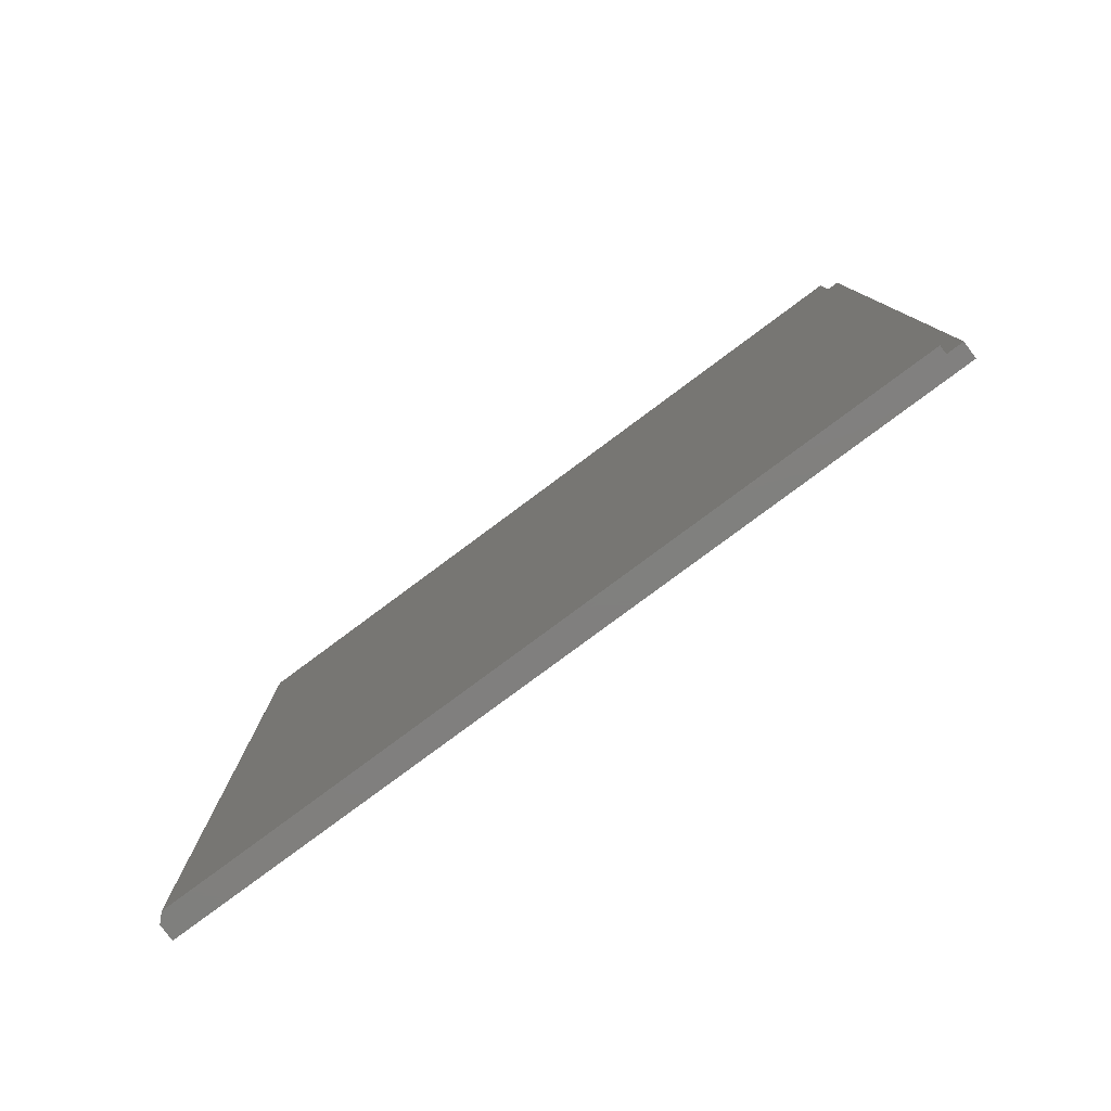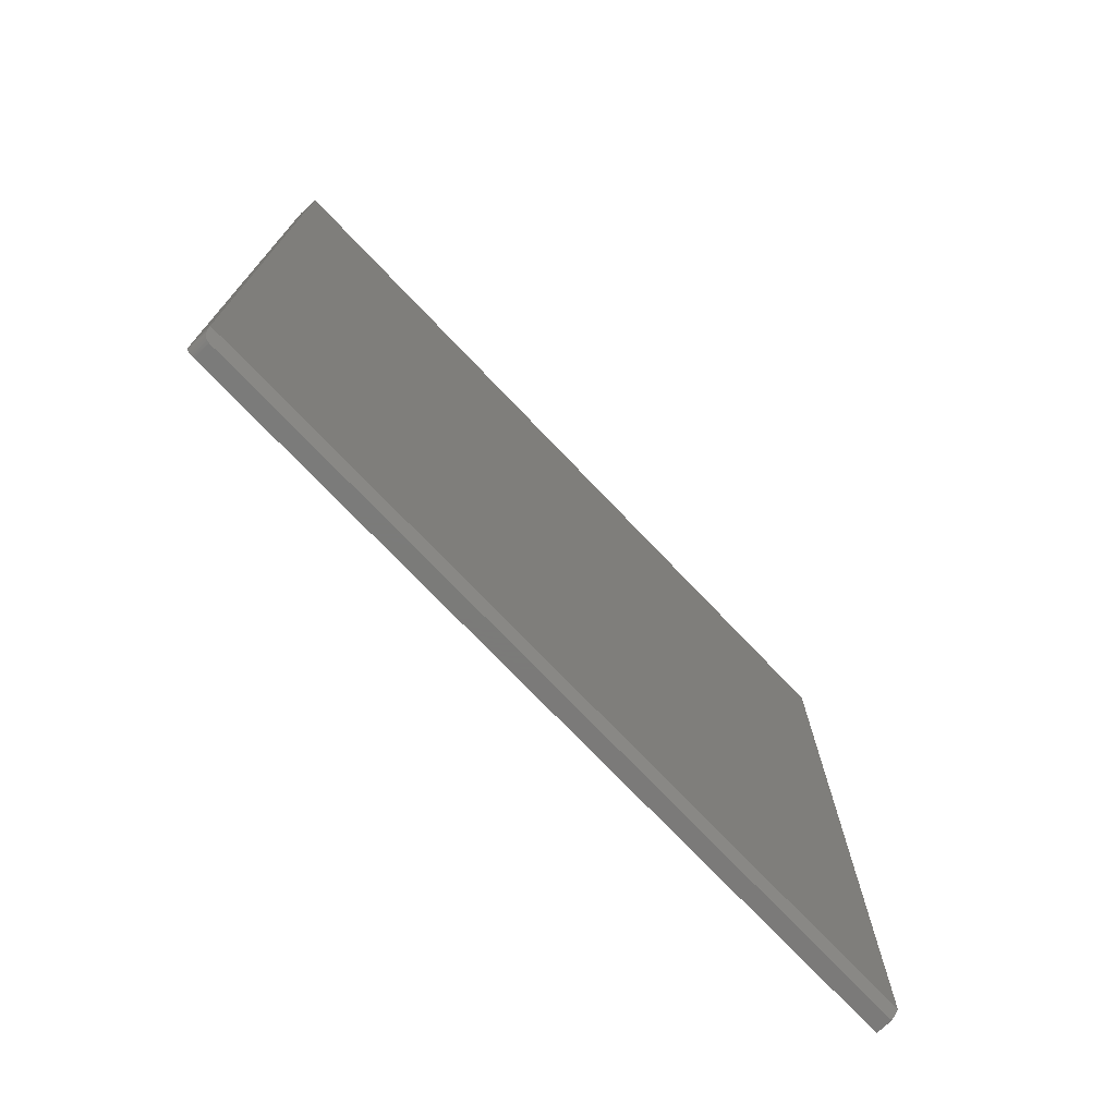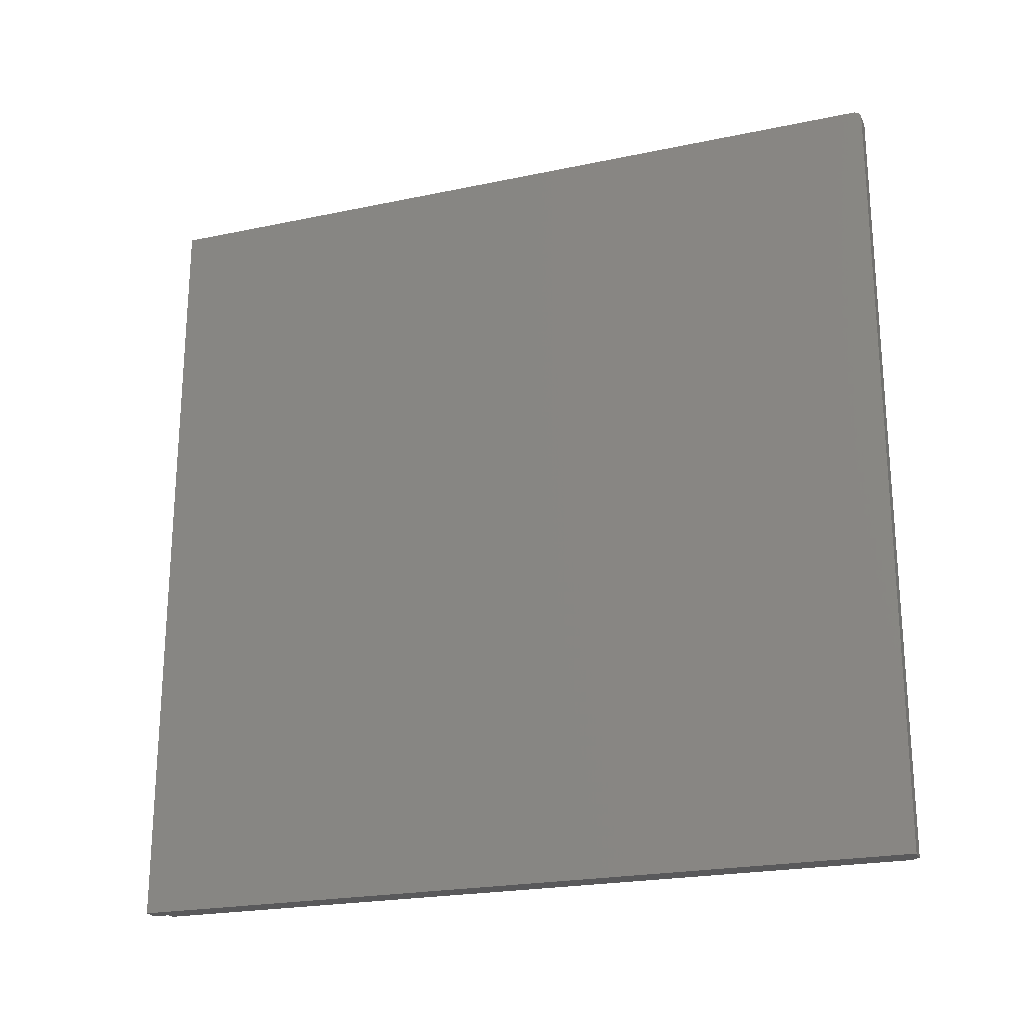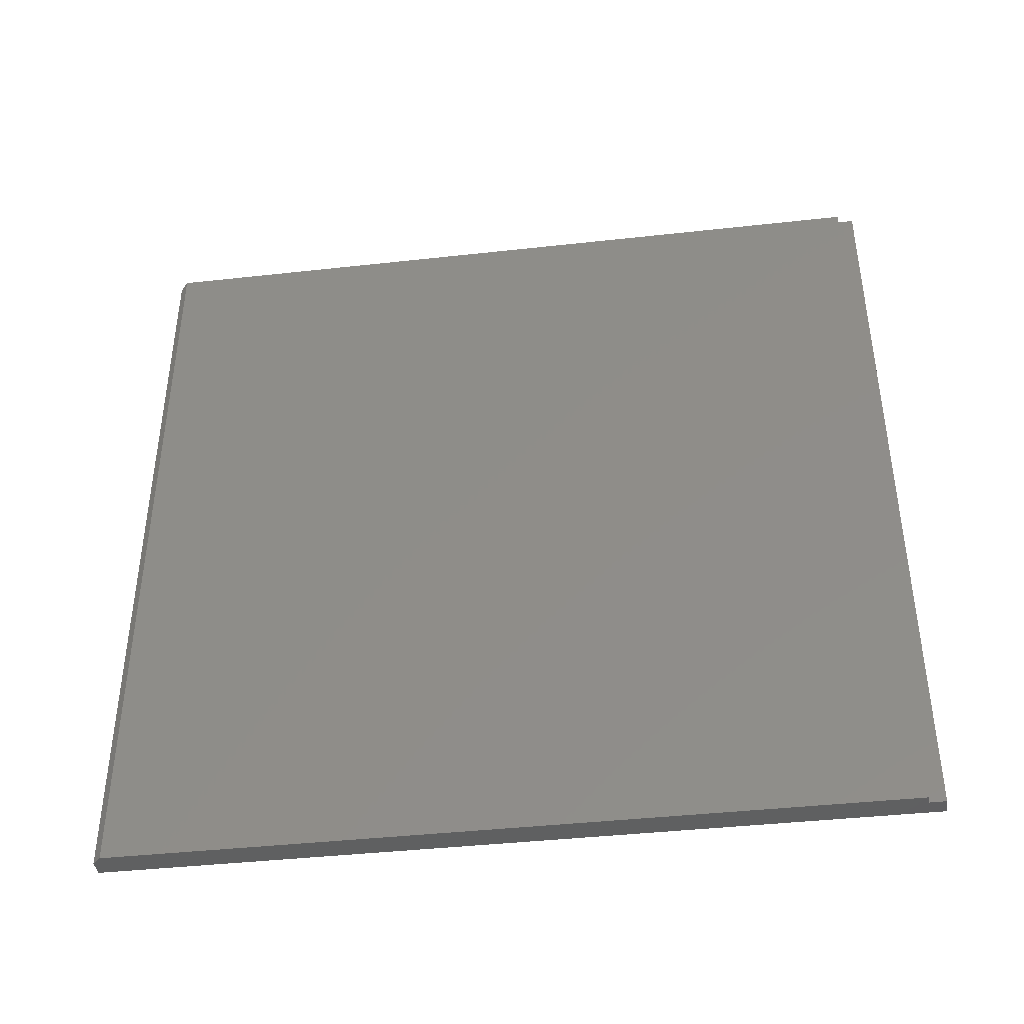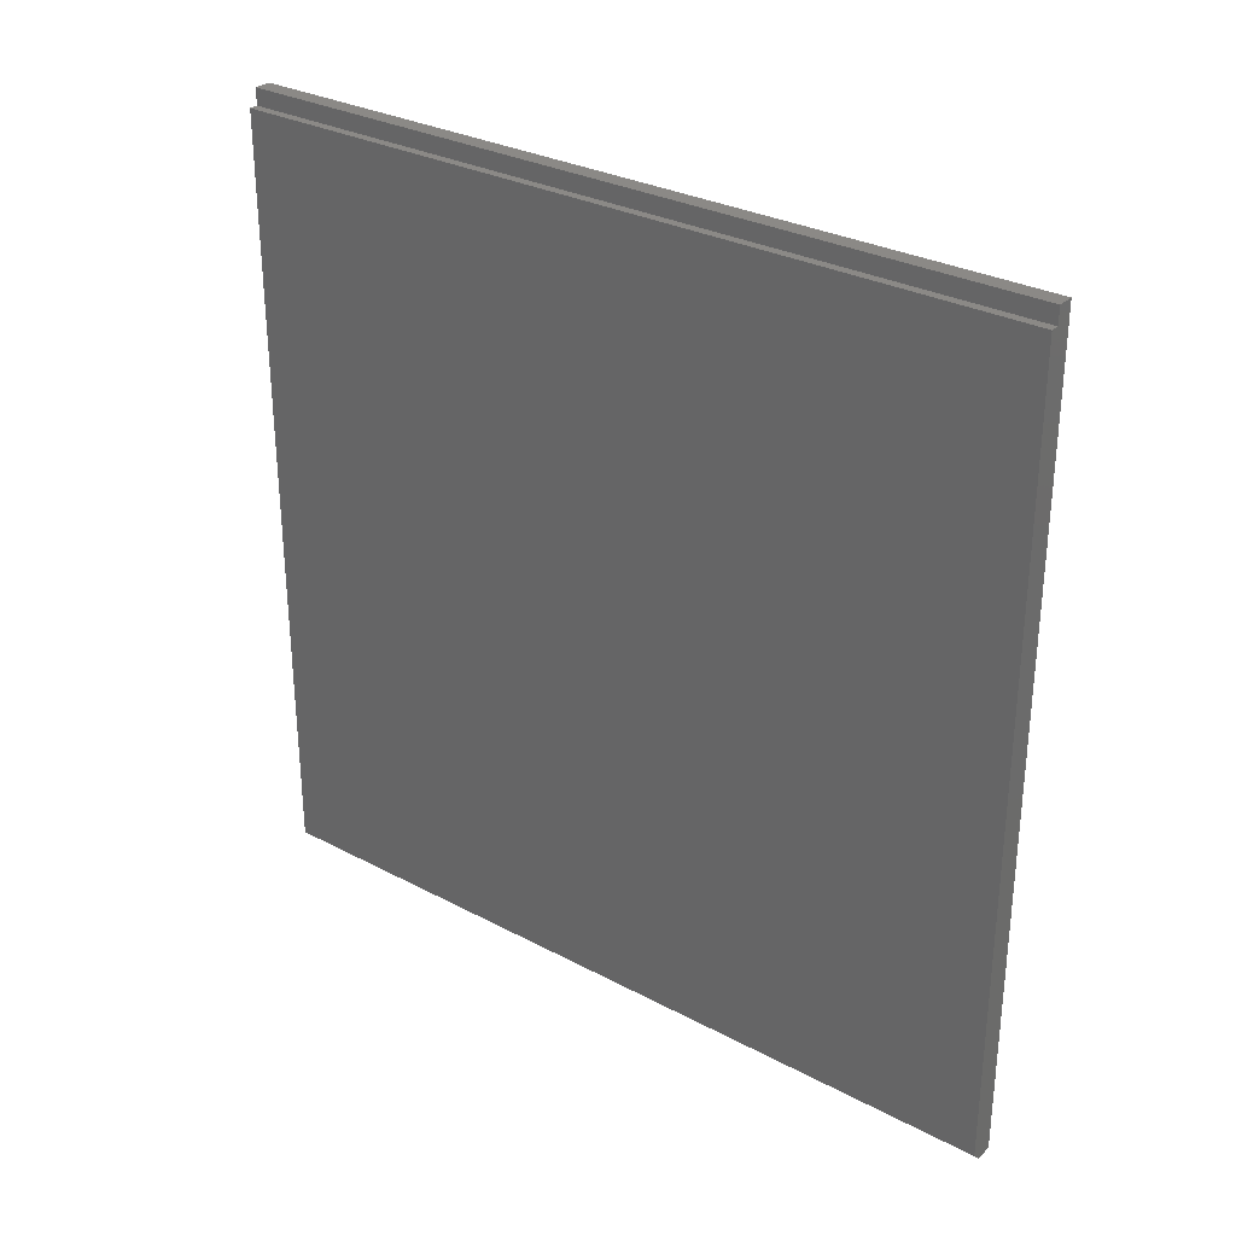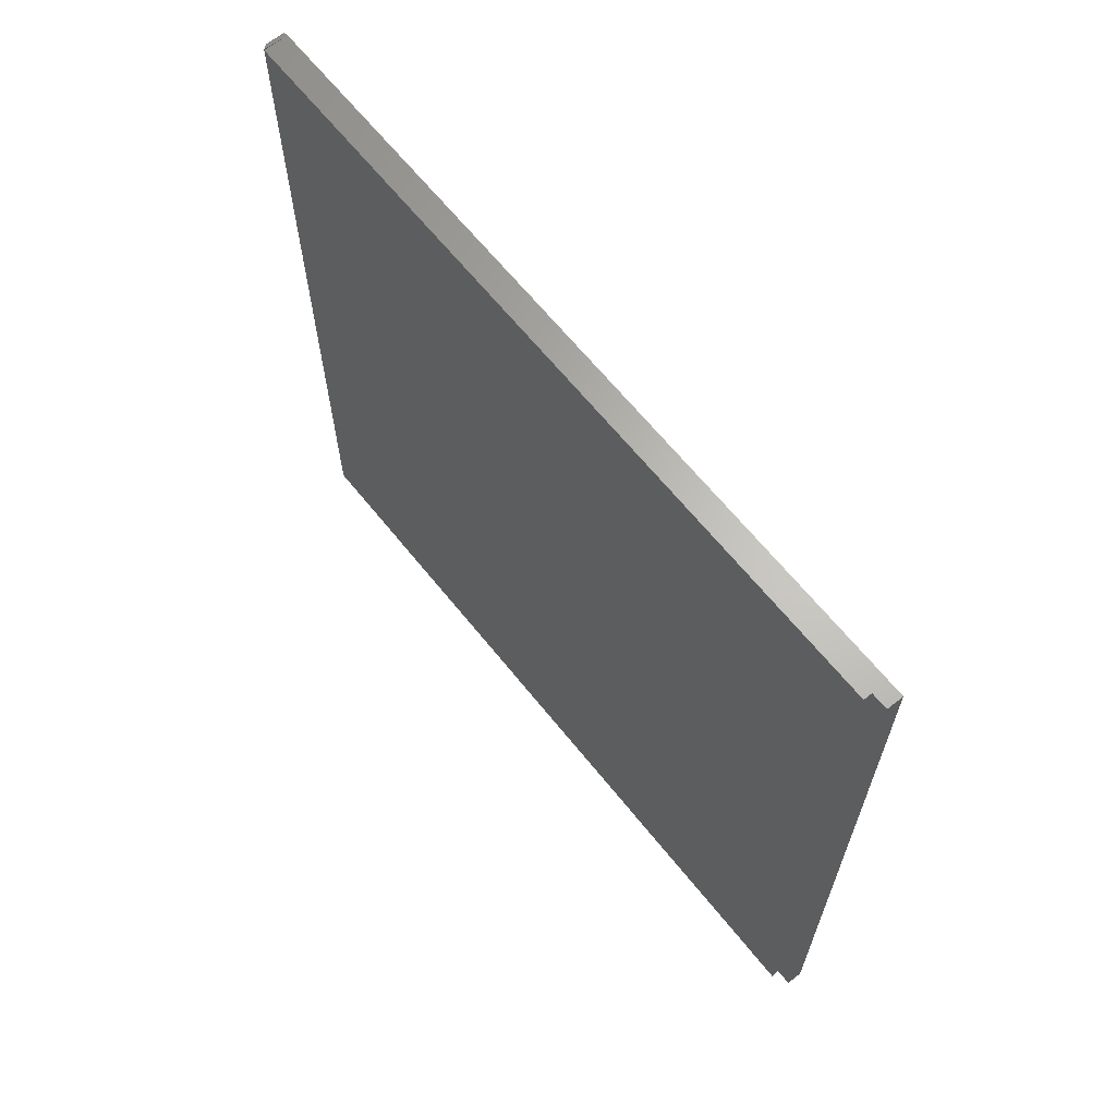
<metadata>
{"format":"stl","ext":"stl","renderer":"f3d","projection":"perspective","resolution":1024,"background":"white","views":[{"elev":-79.8,"azim":126.6,"up":"+Z"},{"elev":-73.9,"azim":43.6,"up":"+Y"},{"elev":-22.3,"azim":-69.9,"up":"+Z"},{"elev":-41.2,"azim":97.7,"up":"+Z"},{"elev":30.0,"azim":127.7,"up":"+Y"},{"elev":64.7,"azim":141.3,"up":"+Z"}]}
</metadata>
<code>
# stl→obj: 28 verts, 51 faces
v 0 0 0
v 4.592e-17 0 0.75
v 0.01562 0 -9.568e-19
v 0.01562 0 0.75
v 0.01562 -0.01562 0
v 0 -0.75 0
v 0.02368 -0.7422 -1.45e-18
v 0.01587 -0.75 -9.719e-19
v 0.02368 -0.01562 -1.45e-18
v 0.02368 -0.01562 0.75
v 0.02368 -0.7422 0.75
v 0.01562 -0.01562 0.75
v 4.51e-17 -0.7422 0.75
v 0.02291 -0.743 0.75
v 0.02133 -0.7445 0.7496
v 0.02054 -0.7453 0.7493
v 0.01894 -0.7469 0.7484
v 0.01735 -0.7485 0.7468
v 0.01625 -0.7496 0.7446
v 0.01587 -0.75 0.7422
v 4.545e-17 -0.75 0.7422
v 4.584e-17 -0.7465 0.7487
v 4.571e-17 -0.7487 0.7465
v 4.578e-17 -0.7477 0.7477
v 4.589e-17 -0.7452 0.7494
v 4.592e-17 -0.7437 0.7498
v 4.554e-17 -0.7498 0.7437
v 4.563e-17 -0.7494 0.7452
f 1 2 3
f 3 2 4
f 1 5 6
f 1 3 5
f 7 8 6
f 7 6 5
f 7 5 9
f 9 10 7
f 7 10 11
f 2 12 4
f 2 13 12
f 13 10 12
f 13 11 10
f 5 3 12
f 12 3 4
f 12 10 5
f 5 10 9
f 7 11 14
f 7 14 15
f 7 15 16
f 7 16 17
f 7 17 18
f 7 18 19
f 7 19 20
f 7 20 8
f 6 8 21
f 21 8 20
f 22 23 24
f 13 2 1
f 6 23 22
f 6 22 25
f 6 25 26
f 6 26 13
f 6 13 1
f 23 6 21
f 23 21 27
f 23 27 28
f 13 25 14
f 13 26 25
f 14 25 16
f 14 16 15
f 16 25 22
f 16 22 17
f 17 22 24
f 17 24 18
f 18 24 23
f 18 23 28
f 18 28 19
f 21 20 27
f 27 20 19
f 27 19 28

</code>
